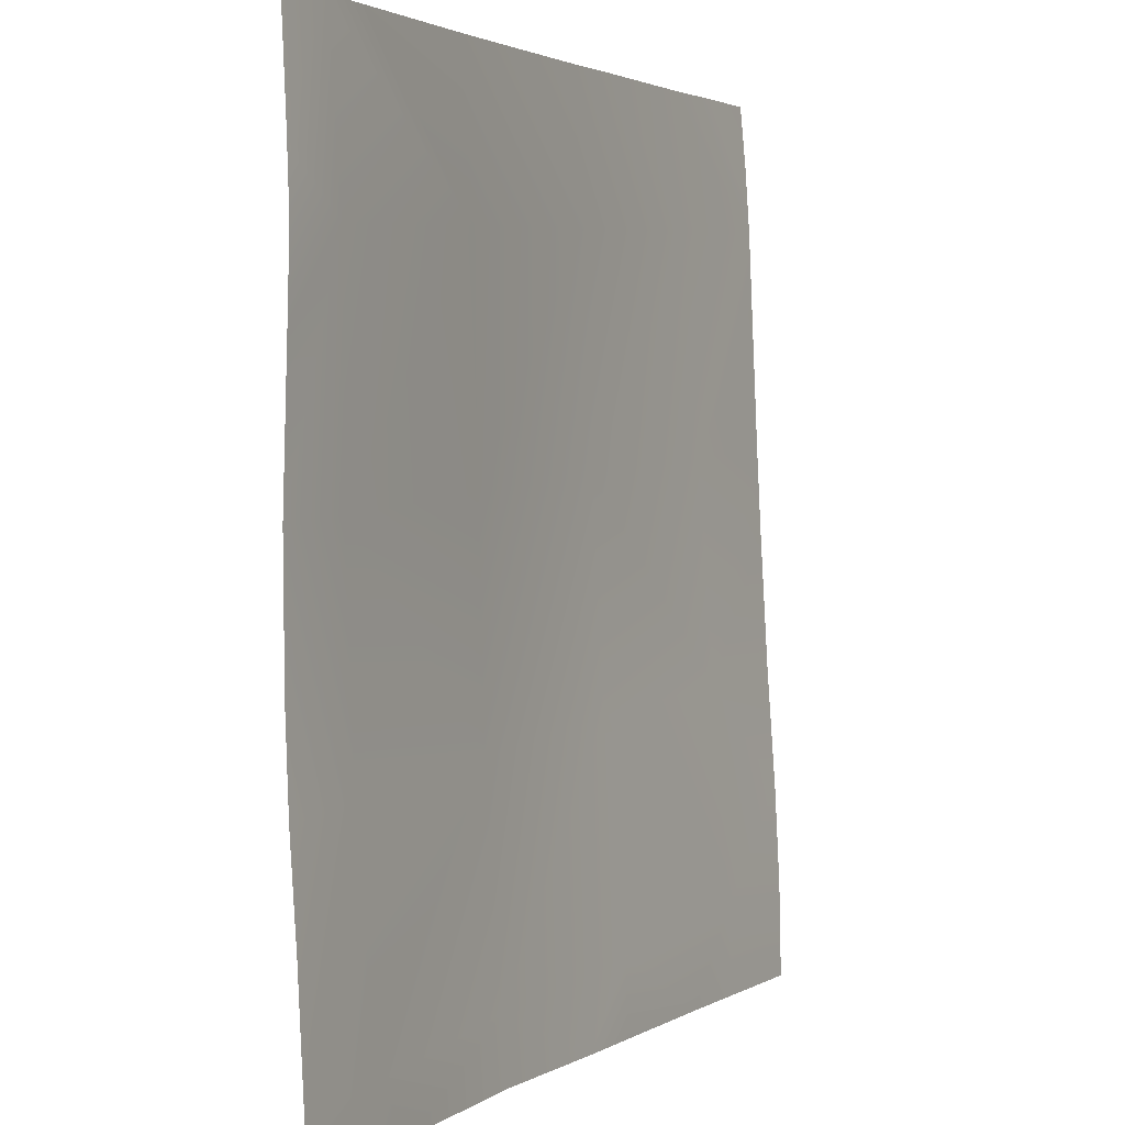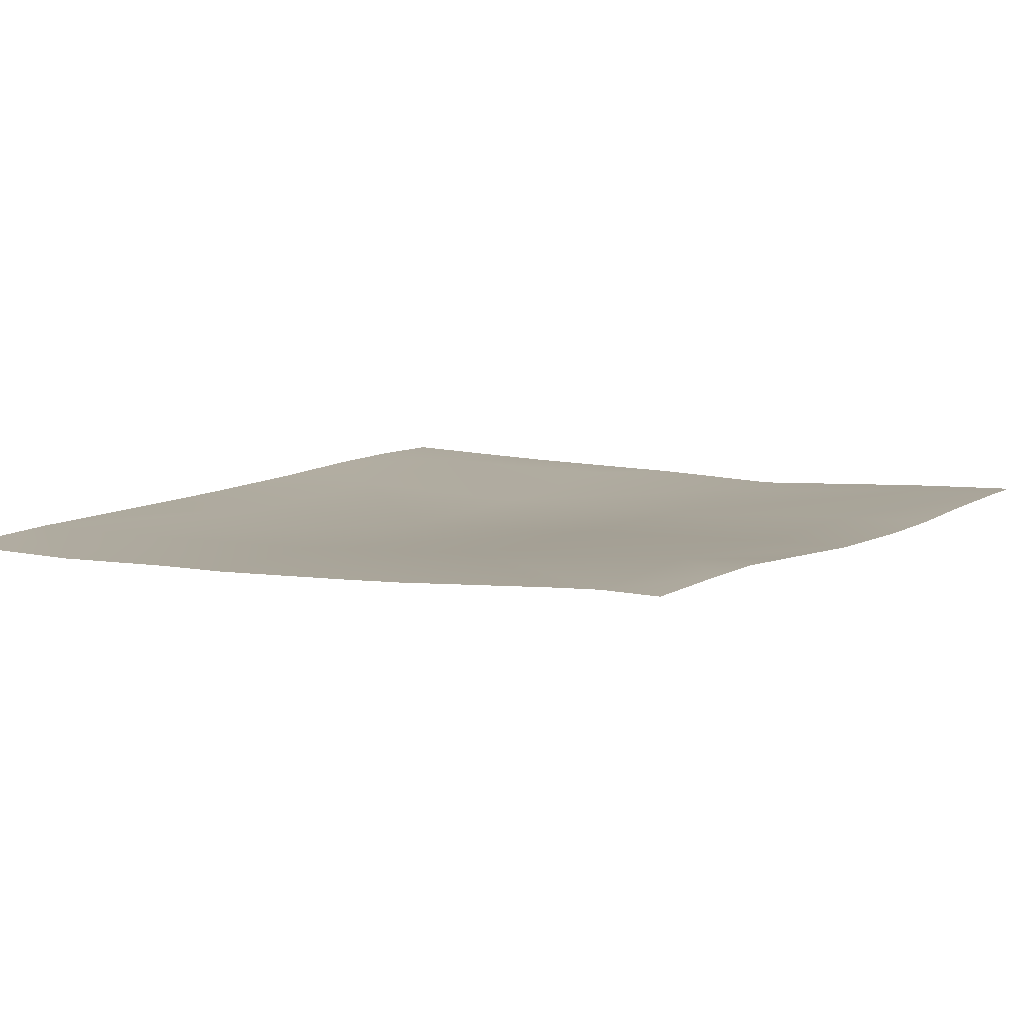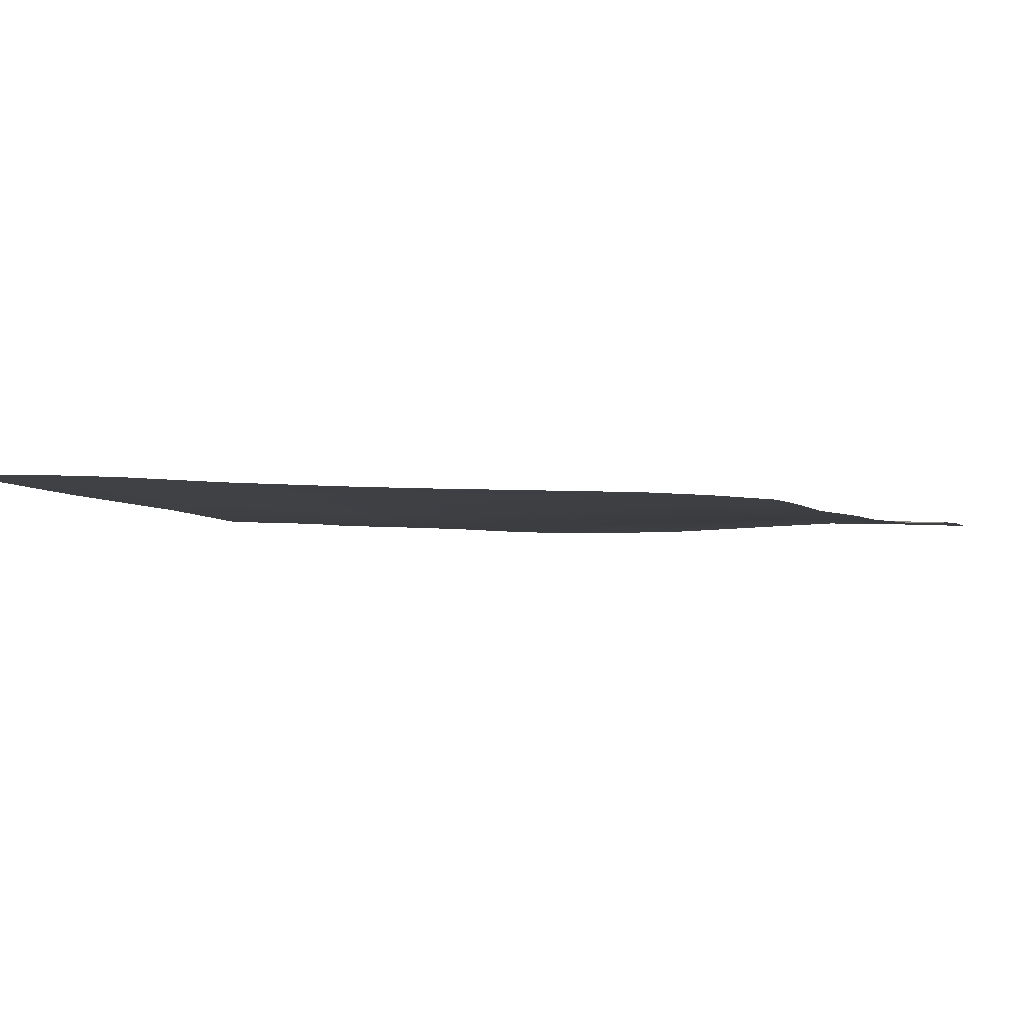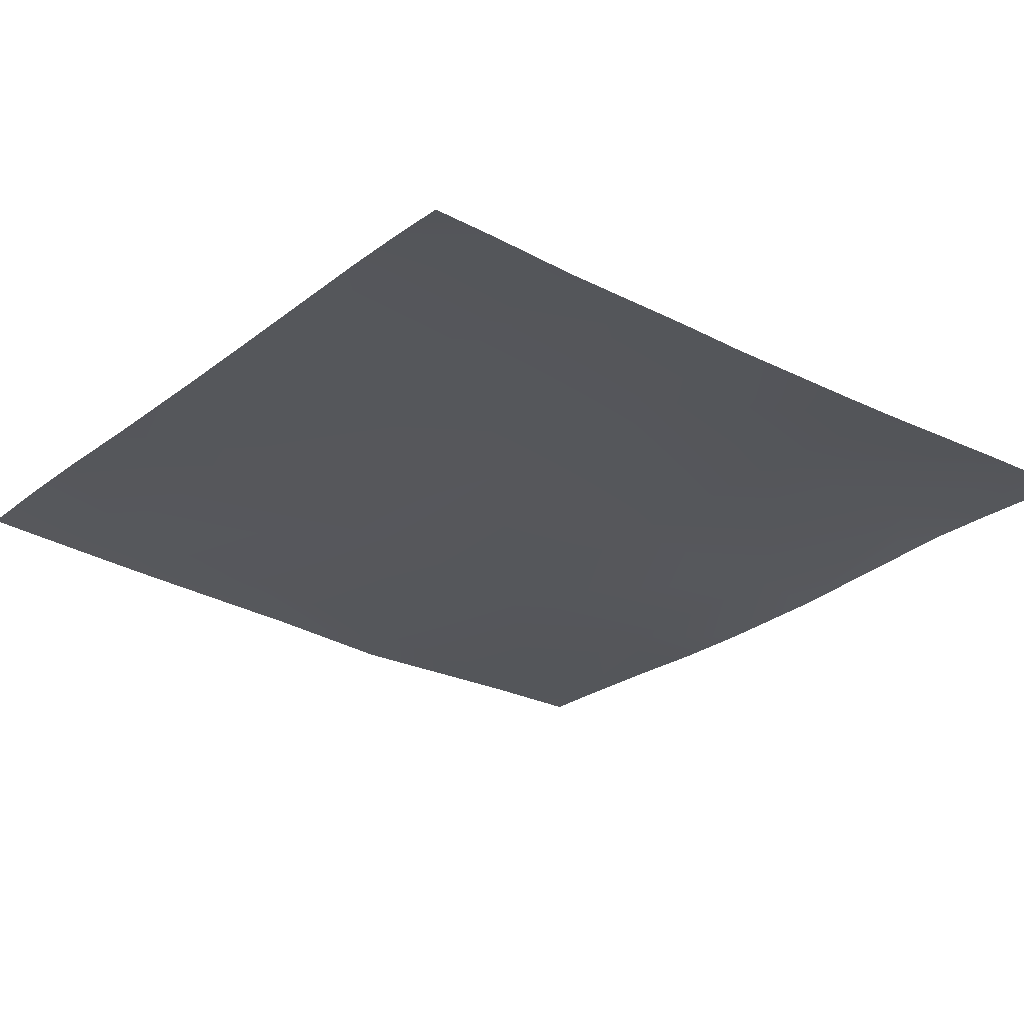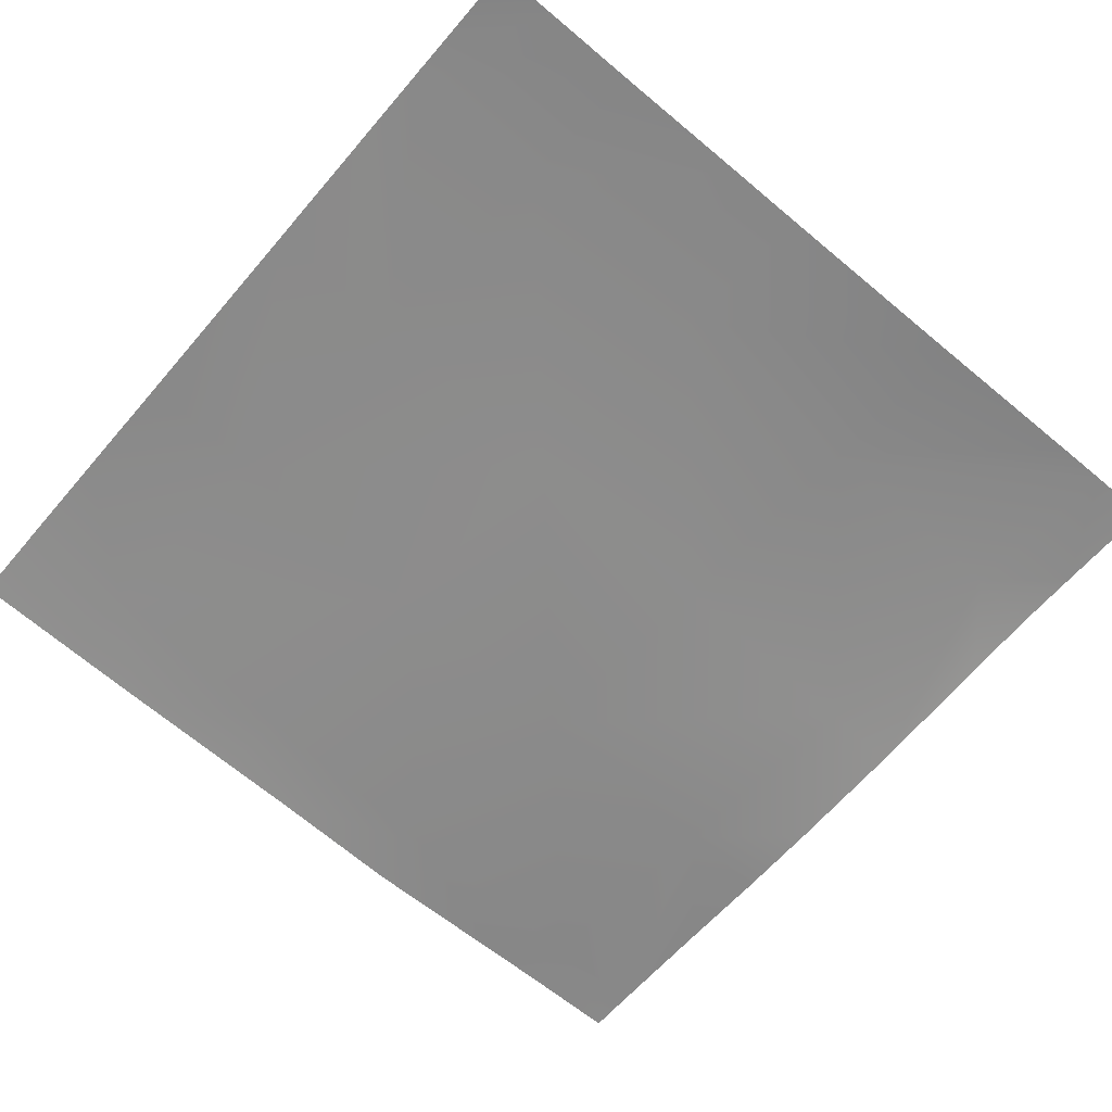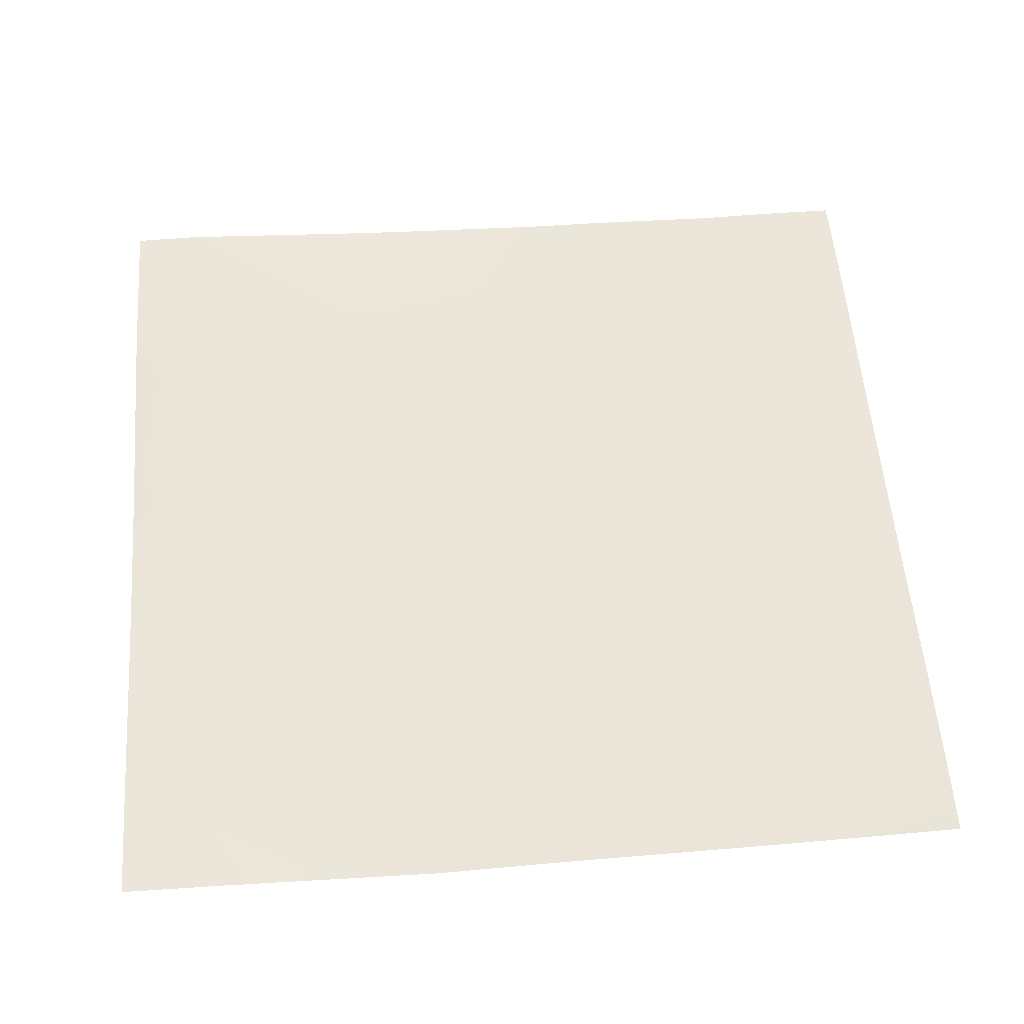
<metadata>
{"format":"obj","ext":"obj","renderer":"f3d","projection":"perspective","resolution":1024,"background":"white","views":[{"elev":2.9,"azim":117.1,"up":"+Z"},{"elev":6.6,"azim":33.0,"up":"+Y"},{"elev":-3.4,"azim":-67.0,"up":"+Y"},{"elev":-28.1,"azim":-38.7,"up":"+Y"},{"elev":-65.3,"azim":-40.3,"up":"+Y"},{"elev":58.5,"azim":175.7,"up":"+Y"}]}
</metadata>
<code>
v -29.96 6.33 -112
v -29.88 6.29 -110.4
v -28.44 6.269 -112
v -32 6.38 -110.3
v -32 6.415 -111.8
v -32 6.418 -112
v -32 6.287 -108.5
v -29.67 6.072 -106.4
v -24.64 6.164 -112
v -25.96 6.198 -112
v -25.89 6.179 -110.6
v -21.9 5.994 -110.8
v -21.96 6.036 -112
v -18.98 6.147 -112
v -17.91 6.151 -111
v -17.96 6.183 -112
v -25.68 5.874 -106.6
v -32 6.125 -106.3
v -32 5.982 -103.8
v -25.47 5.768 -102.6
v -21.69 5.828 -106.8
v -32 5.905 -102.3
v -29.46 5.869 -102.4
v -32 5.73 -98.29
v -29.25 5.693 -98.44
v -32 5.787 -99.6
v -25.26 5.71 -98.65
v -21.48 5.831 -102.8
v -29.12 5.525 -96
v -32 5.68 -97.56
v -30.77 5.553 -96
v -32 5.65 -97.11
v -17.7 5.963 -107
v -16 6.086 -108.9
v -16 5.969 -107.1
v -16 6.192 -111.1
v -16 5.912 -105.5
v -16 6.208 -111.6
v -16 6.221 -112
v -17.49 5.929 -103.1
v -21.27 5.872 -98.86
v -17.28 6.057 -99.07
v -16 5.982 -100.5
v -16 6.023 -99.14
v -16 5.895 -103.1
v -17.12 5.919 -96
v -18.09 5.876 -96
v -21.12 5.708 -96
v -22.32 5.663 -96
v -25.12 5.58 -96
v -26.54 5.578 -96
v -16 5.992 -98.12
v -16 5.985 -97.92
v -32 5.548 -96
v -16 5.901 -96
f 1 2 3
f 4 2 5
f 5 1 6
f 5 2 1
f 2 7 8
f 2 4 7
f 9 10 11
f 9 12 13
f 9 11 12
f 11 3 2
f 11 10 3
f 14 15 16
f 11 2 17
f 18 19 8
f 17 2 8
f 18 8 7
f 17 20 21
f 8 22 23
f 8 19 22
f 17 12 11
f 8 20 17
f 23 24 25
f 23 26 24
f 26 23 22
f 20 25 27
f 25 20 23
f 27 28 20
f 24 29 25
f 24 30 29
f 30 31 29
f 30 32 31
f 8 23 20
f 17 21 12
f 15 21 33
f 21 15 12
f 34 33 35
f 33 36 15
f 33 34 36
f 35 33 37
f 38 15 36
f 38 16 15
f 38 39 16
f 33 21 40
f 40 28 41
f 28 40 21
f 40 41 42
f 41 28 27
f 43 42 44
f 42 45 40
f 42 43 45
f 41 46 42
f 41 47 46
f 37 40 45
f 37 33 40
f 27 48 41
f 27 49 48
f 28 21 20
f 14 12 15
f 14 13 12
f 25 50 27
f 25 51 50
f 44 42 52
f 52 42 53
f 29 51 25
f 54 31 32
f 46 53 42
f 46 55 53
f 47 41 48
f 49 27 50

</code>
